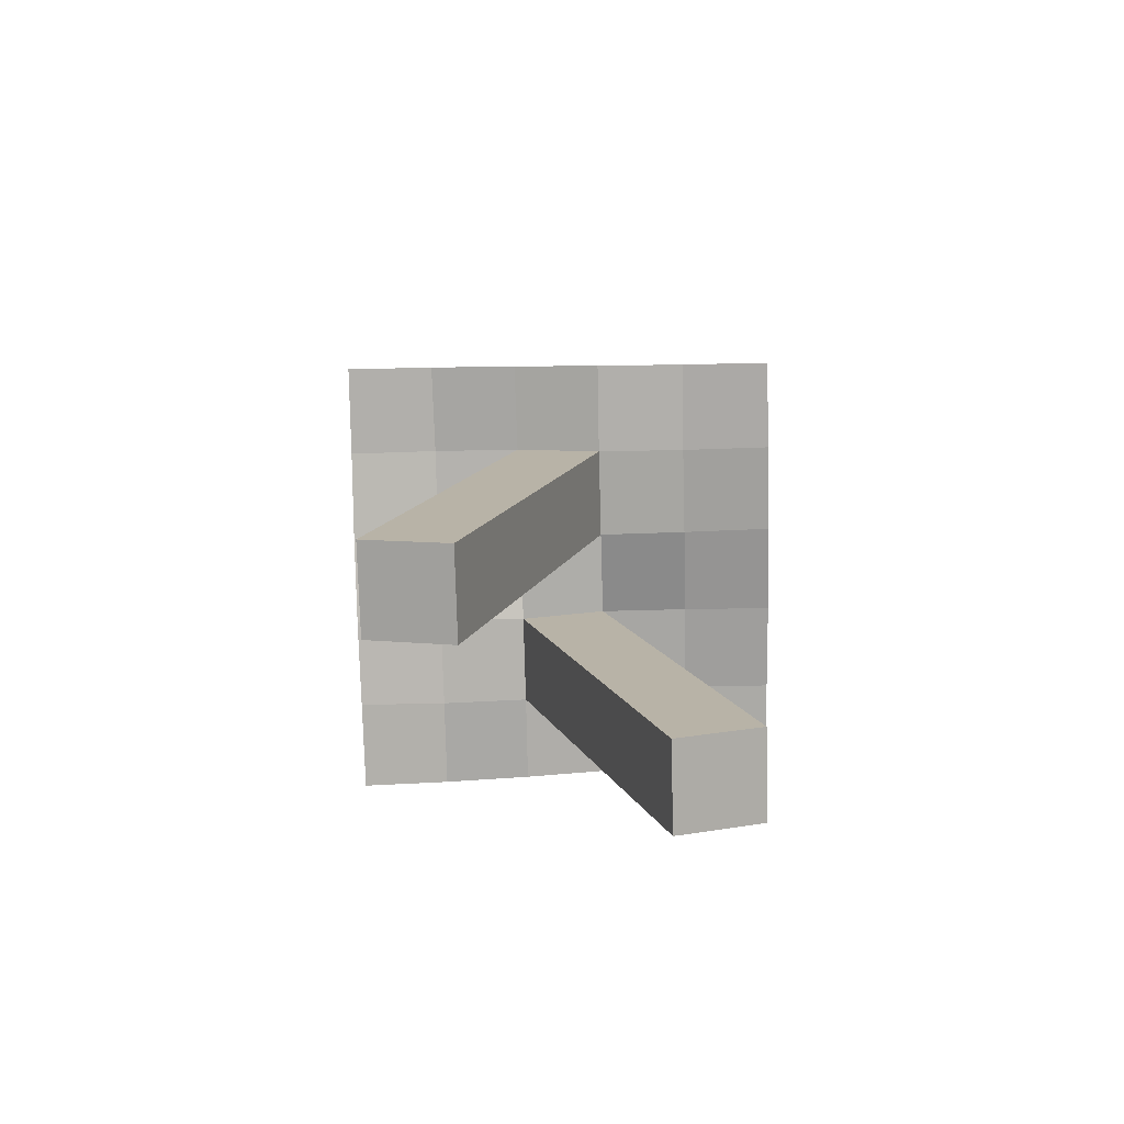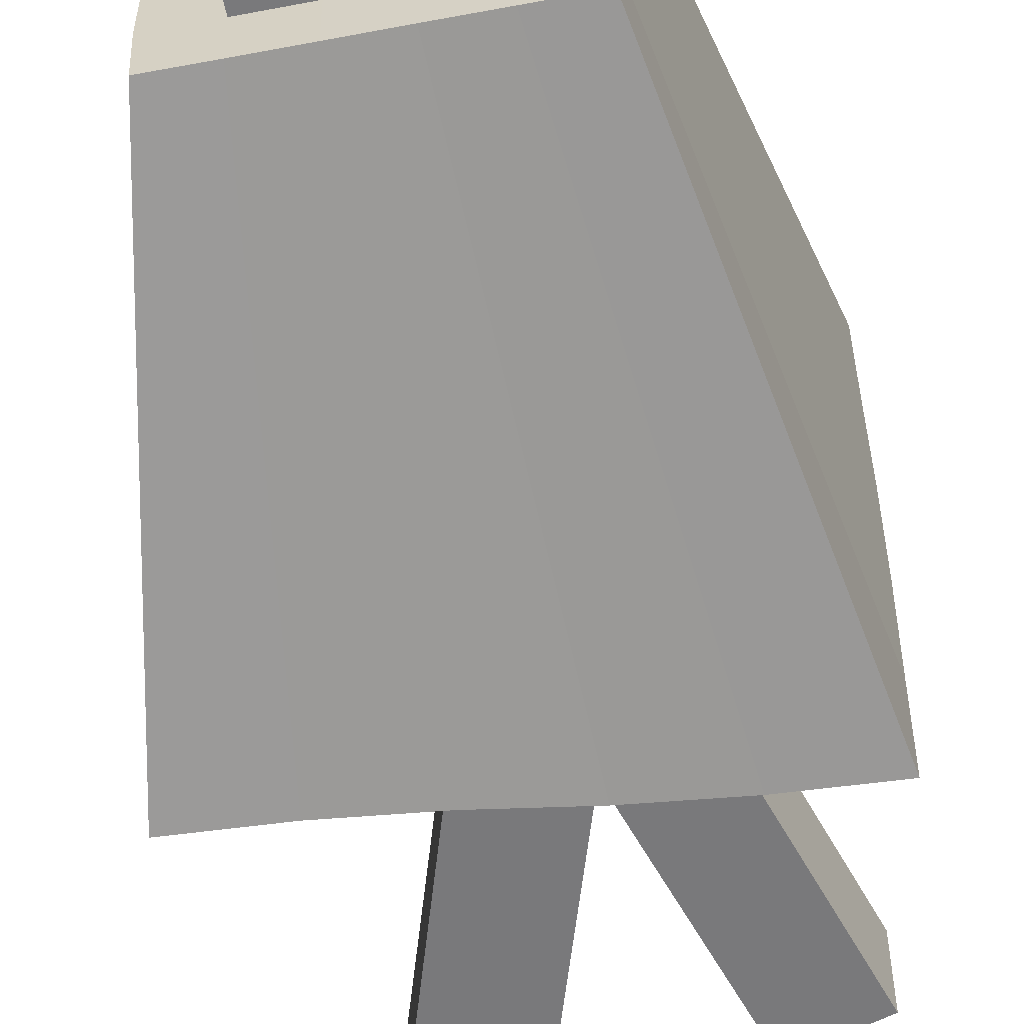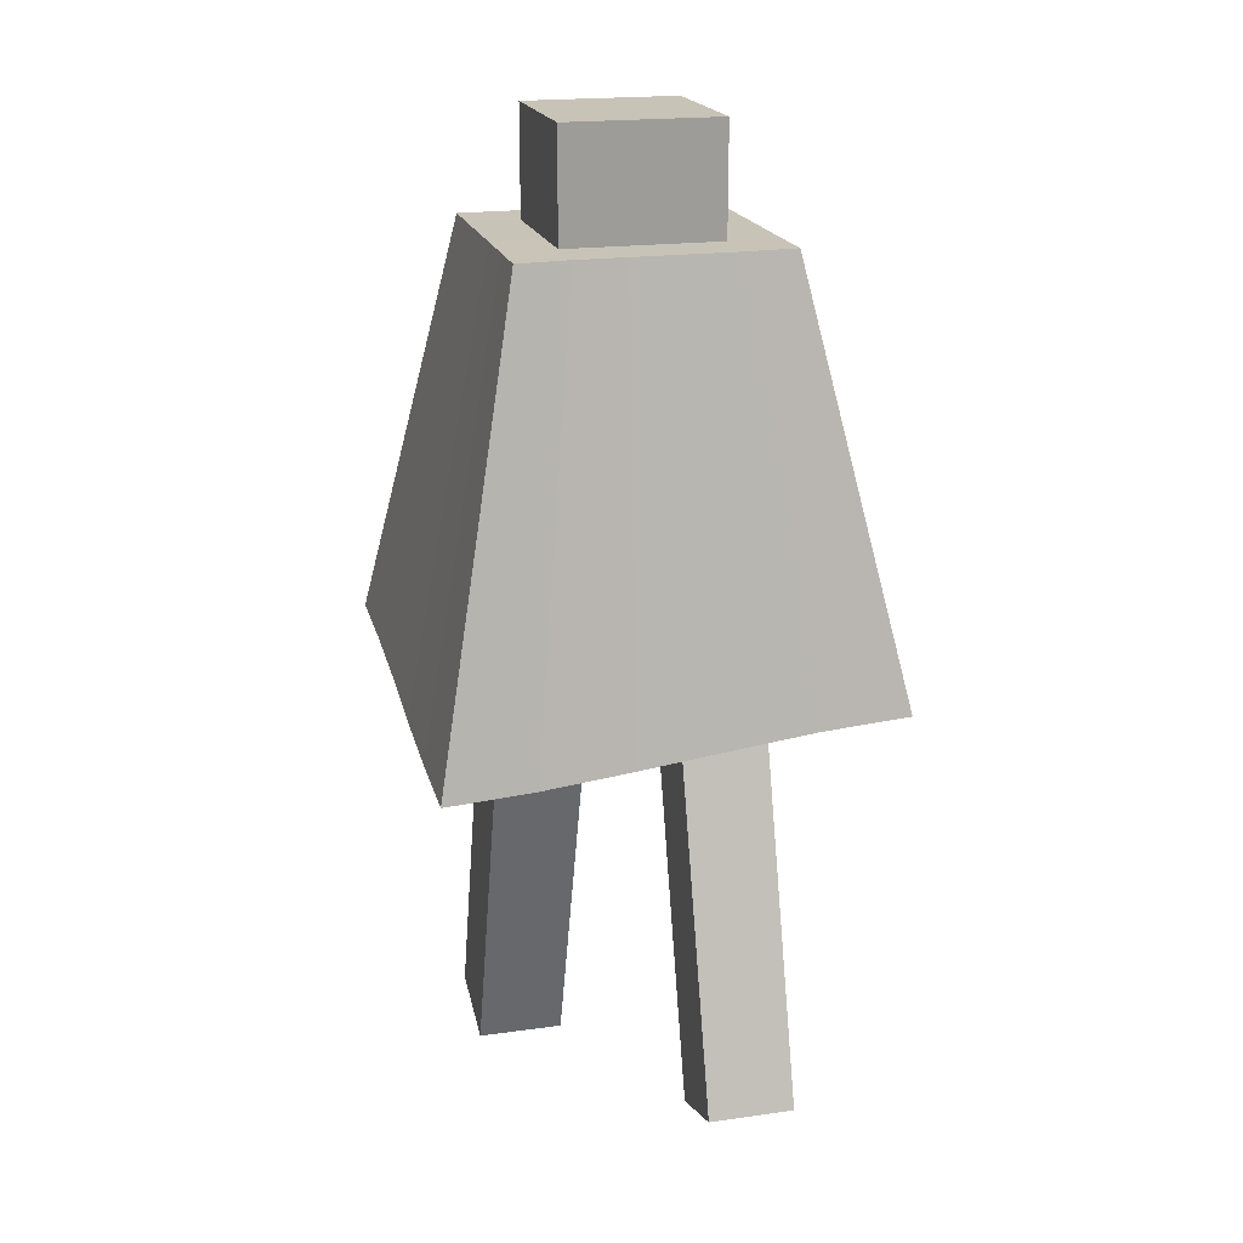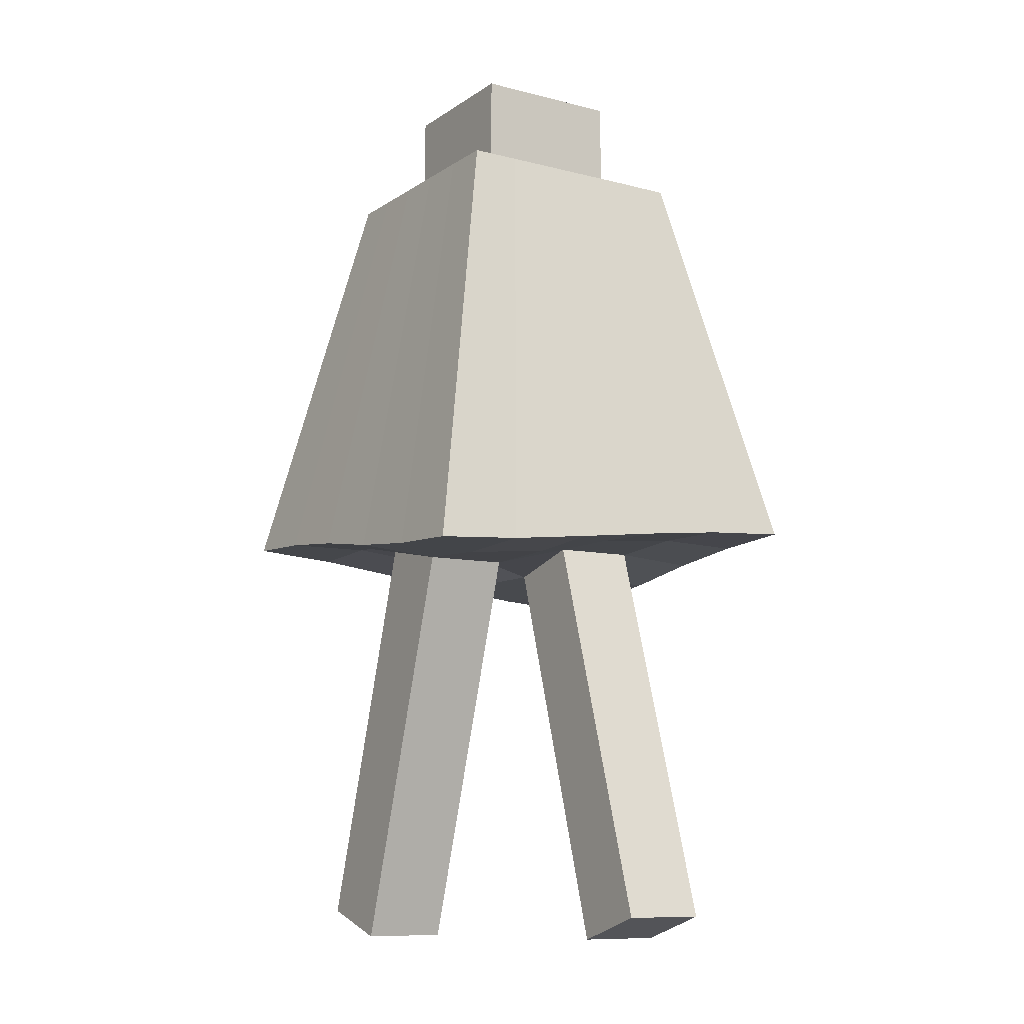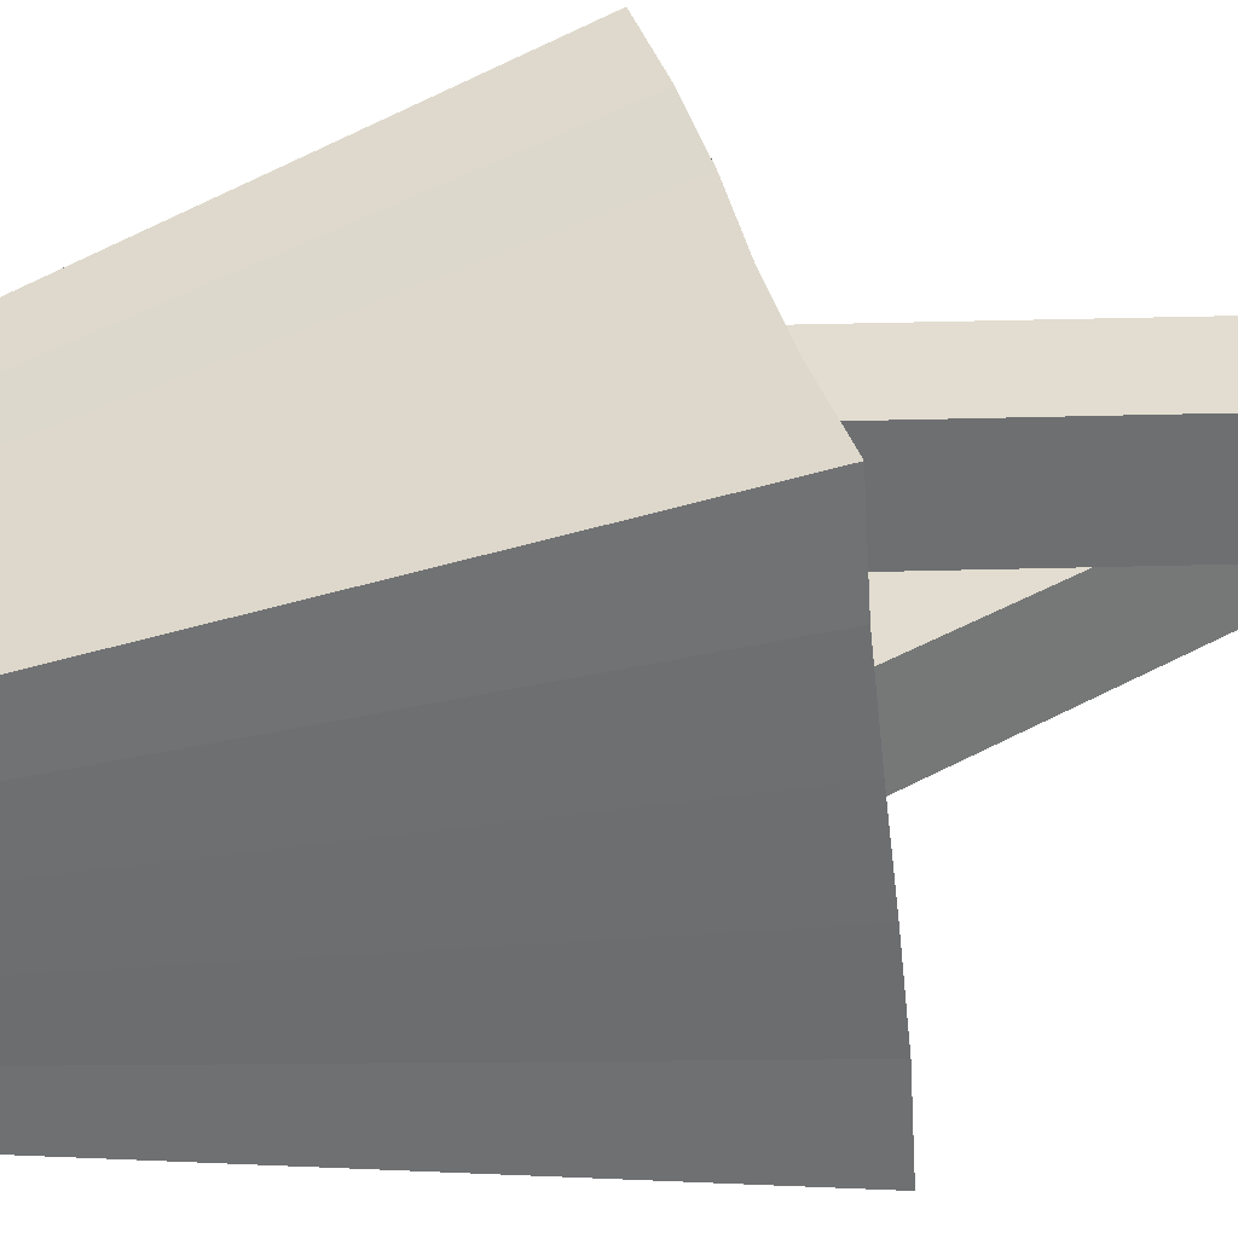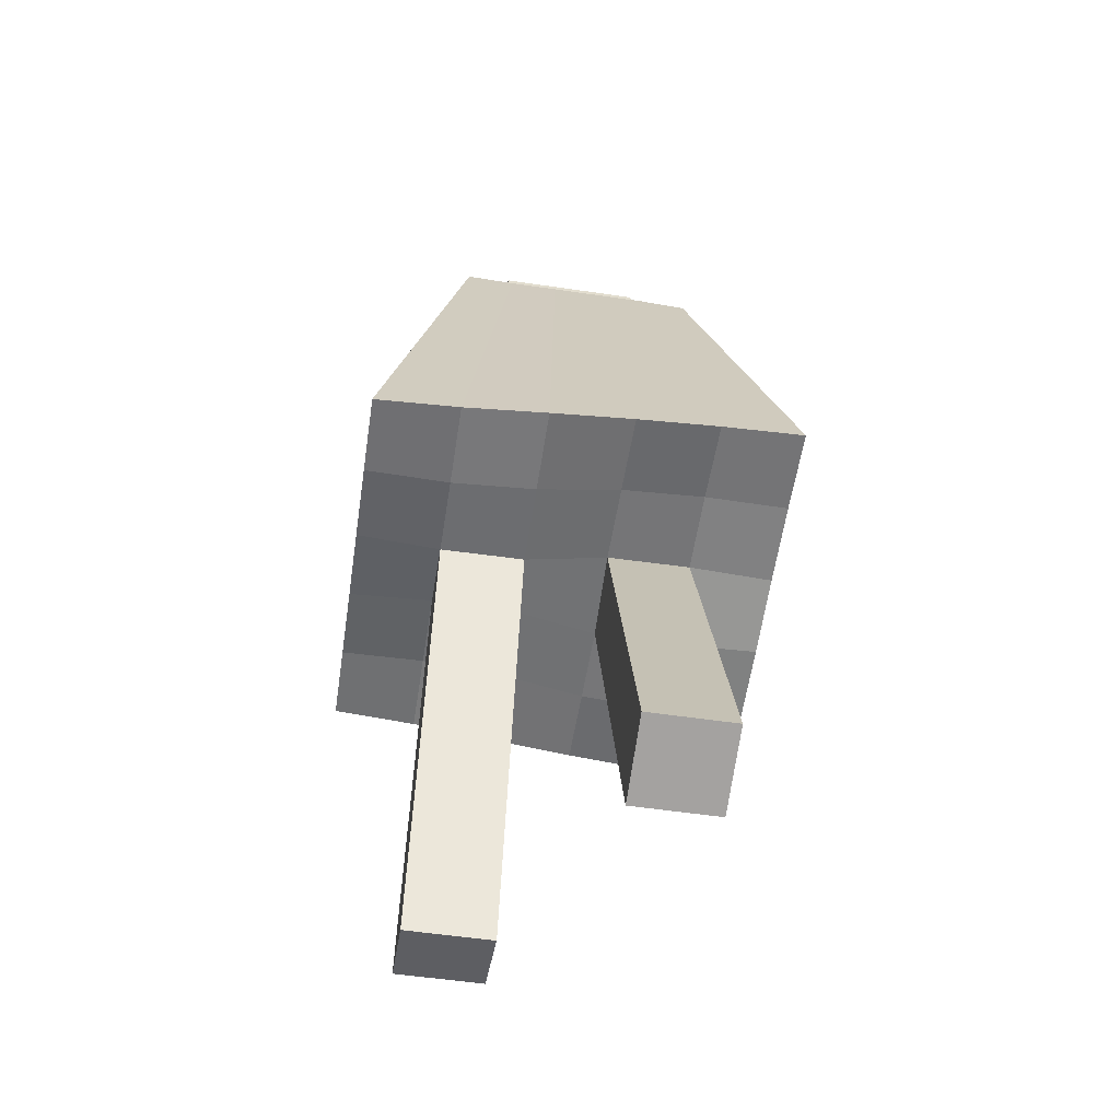
<metadata>
{"format":"obj","ext":"obj","renderer":"f3d","projection":"perspective","resolution":1024,"background":"white","views":[{"elev":-77.0,"azim":1.6,"up":"+Y"},{"elev":-57.9,"azim":-168.7,"up":"+Z"},{"elev":19.7,"azim":-104.6,"up":"+Y"},{"elev":-10.4,"azim":-122.4,"up":"+Y"},{"elev":35.4,"azim":-109.1,"up":"+Z"},{"elev":-55.7,"azim":-98.8,"up":"+Y"}]}
</metadata>
<code>
o Cube
v 0.9773 2.261 -1
v 0.9778 2.07 1
v -0.9796 2.254 1
v -0.9773 2.063 -1
v 0.5781 4.164 -0.5895
v 0.5935 4.161 0.5895
v -0.5808 4.164 0.5895
v -0.5957 4.16 -0.5895
v 0.9802 2.235 -0.6
v 0.985 2.19 -0.2
v 0.9853 2.141 0.2
v 0.9806 2.097 0.6
v -0.982 2.229 0.6
v -0.986 2.185 0.2
v -0.9855 2.136 -0.2
v -0.9804 2.091 -0.6
v 0.5895 4.163 -0.3537
v 0.5895 4.163 -0.1179
v 0.5895 4.163 0.1179
v 0.5895 4.163 0.3537
v -0.5895 4.163 0.3537
v -0.5895 4.163 0.1179
v -0.5895 4.163 -0.1179
v -0.5895 4.163 -0.3537
v 0.3537 4.163 -0.1179
v -0.3537 4.163 -0.1179
v -0.5863 2.205 0.2
v -0.1935 2.213 0.2
v 0.1893 2.112 0.2
v 0.5846 2.12 0.2
v -0.3579 4.161 -0.5895
v -0.1199 4.162 -0.5895
v 0.1155 4.162 -0.5895
v 0.3472 4.163 -0.5895
v 0.3537 4.163 0.1179
v -0.3537 4.163 0.1179
v 0.3537 4.163 0.3537
v 0.1179 4.163 0.3537
v -0.1179 4.163 0.3537
v -0.3537 4.163 0.3537
v -0.35 4.163 0.5895
v -0.1179 4.163 0.5895
v 0.1179 4.163 0.5895
v 0.3554 4.162 0.5895
v -0.5826 2.079 -0.6
v -0.1906 2.105 -0.6
v 0.1913 2.221 -0.6
v 0.5826 2.246 -0.6
v -0.5846 2.087 -1
v -0.1941 2.132 -1
v 0.1943 2.194 -1
v 0.5846 2.238 -1
v 0.3537 4.163 -0.3537
v 0.1179 4.163 -0.3537
v -0.1179 4.163 -0.3537
v -0.3537 4.163 -0.3537
v -0.5867 2.234 1
v -0.1959 2.192 1
v 0.1934 2.133 1
v 0.5846 2.092 1
v -0.585 2.115 -0.2
v -0.1905 2.11 -0.2
v 0.191 2.215 -0.2
v 0.5846 2.21 -0.2
v -0.585 2.241 0.6
v -0.1939 2.218 0.6
v 0.1896 2.108 0.6
v 0.5826 2.085 0.6
v -0.7756 0.3076 0.2
v -0.3929 0.1912 0.2
v -0.7756 0.3076 0.6
v -0.3929 0.1912 0.6
v 0.4182 0.197 -0.6
v 0.7993 0.3186 -0.6
v 0.4182 0.197 -0.2
v 0.7993 0.3186 -0.2
v 0.3537 4.663 -0.1179
v 0.1179 4.663 -0.1179
v -0.1179 4.663 -0.1179
v -0.3537 4.663 -0.1179
v 0.3537 4.663 0.1179
v 0.1179 4.663 0.1179
v -0.1179 4.663 0.1179
v -0.3537 4.663 0.1179
v 0.3537 4.663 0.3537
v 0.1179 4.663 0.3537
v -0.1179 4.663 0.3537
v -0.3537 4.663 0.3537
v 0.3537 4.663 -0.3537
v 0.1179 4.663 -0.3537
v -0.1179 4.663 -0.3537
v -0.3537 4.663 -0.3537
f 65 57 3 13
f 40 21 7 41
f 12 20 6 2
f 57 41 7 3
f 16 24 8 4
f 31 49 4 8
f 49 45 16 4
f 45 61 15 16
f 61 27 14 15
f 27 65 13 14
f 31 8 24 56
f 56 24 23 26
f 26 23 22 36
f 36 22 21 40
f 1 5 17 9
f 9 17 18 10
f 10 18 19 11
f 11 19 20 12
f 3 7 21 13
f 13 21 22 14
f 14 22 23 15
f 15 23 24 16
f 34 52 51 33
f 60 44 43 59
f 38 39 42 43
f 67 59 58 66
f 32 50 49 31
f 59 43 42 58
f 51 47 46 50
f 33 51 50 32
f 58 42 41 57
f 66 58 57 65
f 20 37 44 6
f 12 2 60 68
f 2 6 44 60
f 5 1 52 34
f 52 48 47 51
f 1 9 48 52
f 50 46 45 49
f 68 60 59 67
f 37 38 43 44
f 39 40 41 42
f 9 10 64 48
f 48 64 63 47
f 63 62 75 76
f 46 62 61 45
f 10 11 30 64
f 64 30 29 63
f 63 29 28 62
f 62 28 27 61
f 11 12 68 30
f 30 68 67 29
f 67 66 71 72
f 28 66 65 27
f 5 34 53 17
f 34 33 54 53
f 33 32 55 54
f 32 31 56 55
f 17 53 25 18
f 35 25 77 81
f 38 37 85 86
f 56 26 80 92
f 18 25 35 19
f 55 56 92 91
f 37 35 81 85
f 53 54 90 89
f 19 35 37 20
f 26 36 84 80
f 39 38 86 87
f 25 53 89 77
f 70 72 71 69
f 29 67 72 70
f 28 29 70 69
f 66 28 69 71
f 74 76 75 73
f 47 63 76 74
f 46 47 74 73
f 62 46 73 75
f 89 90 78 77
f 90 91 79 78
f 91 92 80 79
f 77 78 82 81
f 78 79 83 82
f 79 80 84 83
f 81 82 86 85
f 82 83 87 86
f 83 84 88 87
f 54 55 91 90
f 40 39 87 88
f 36 40 88 84

</code>
